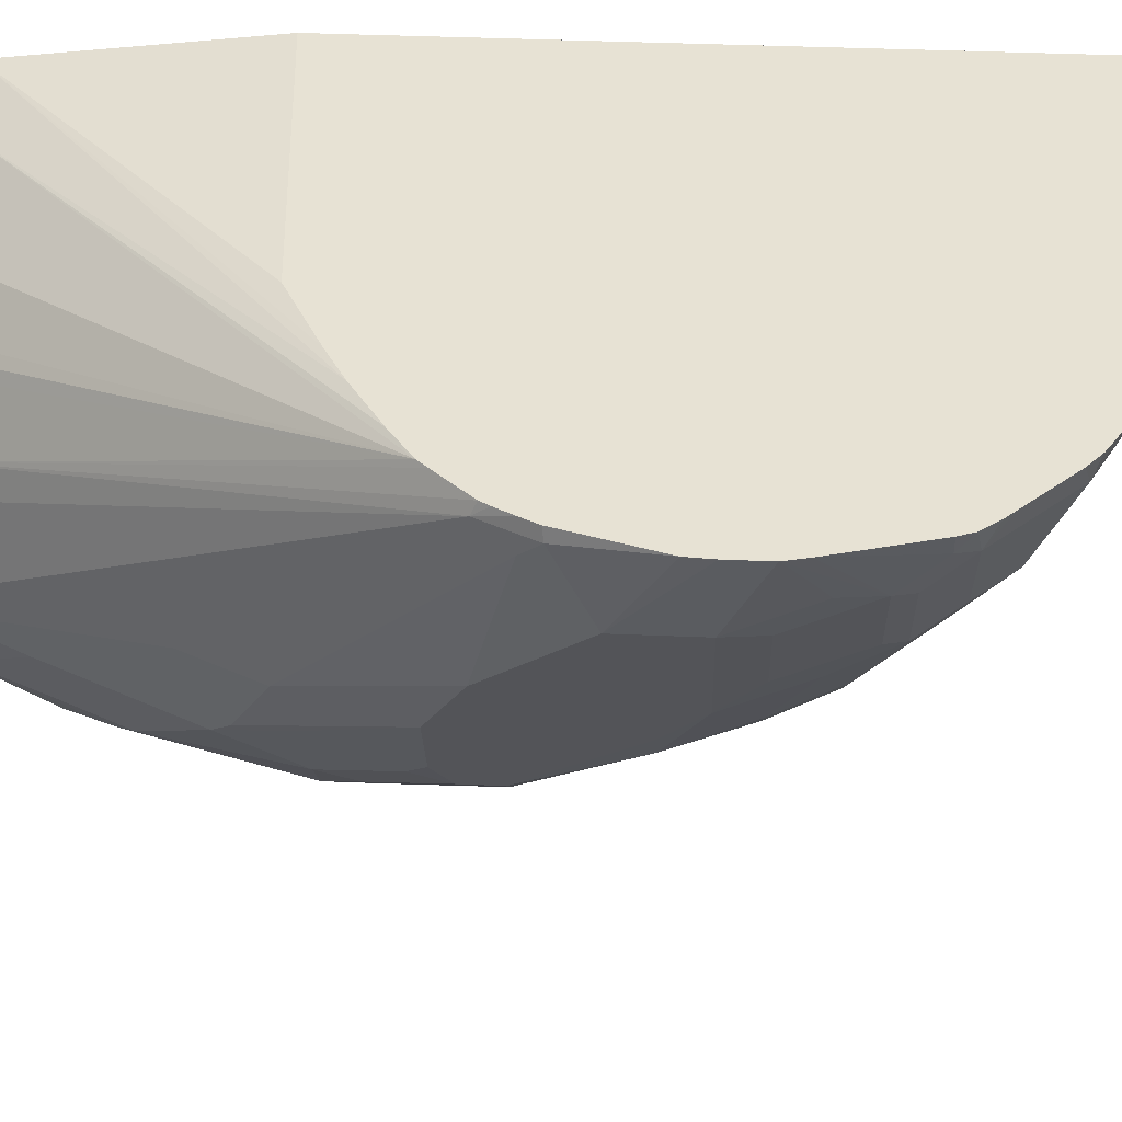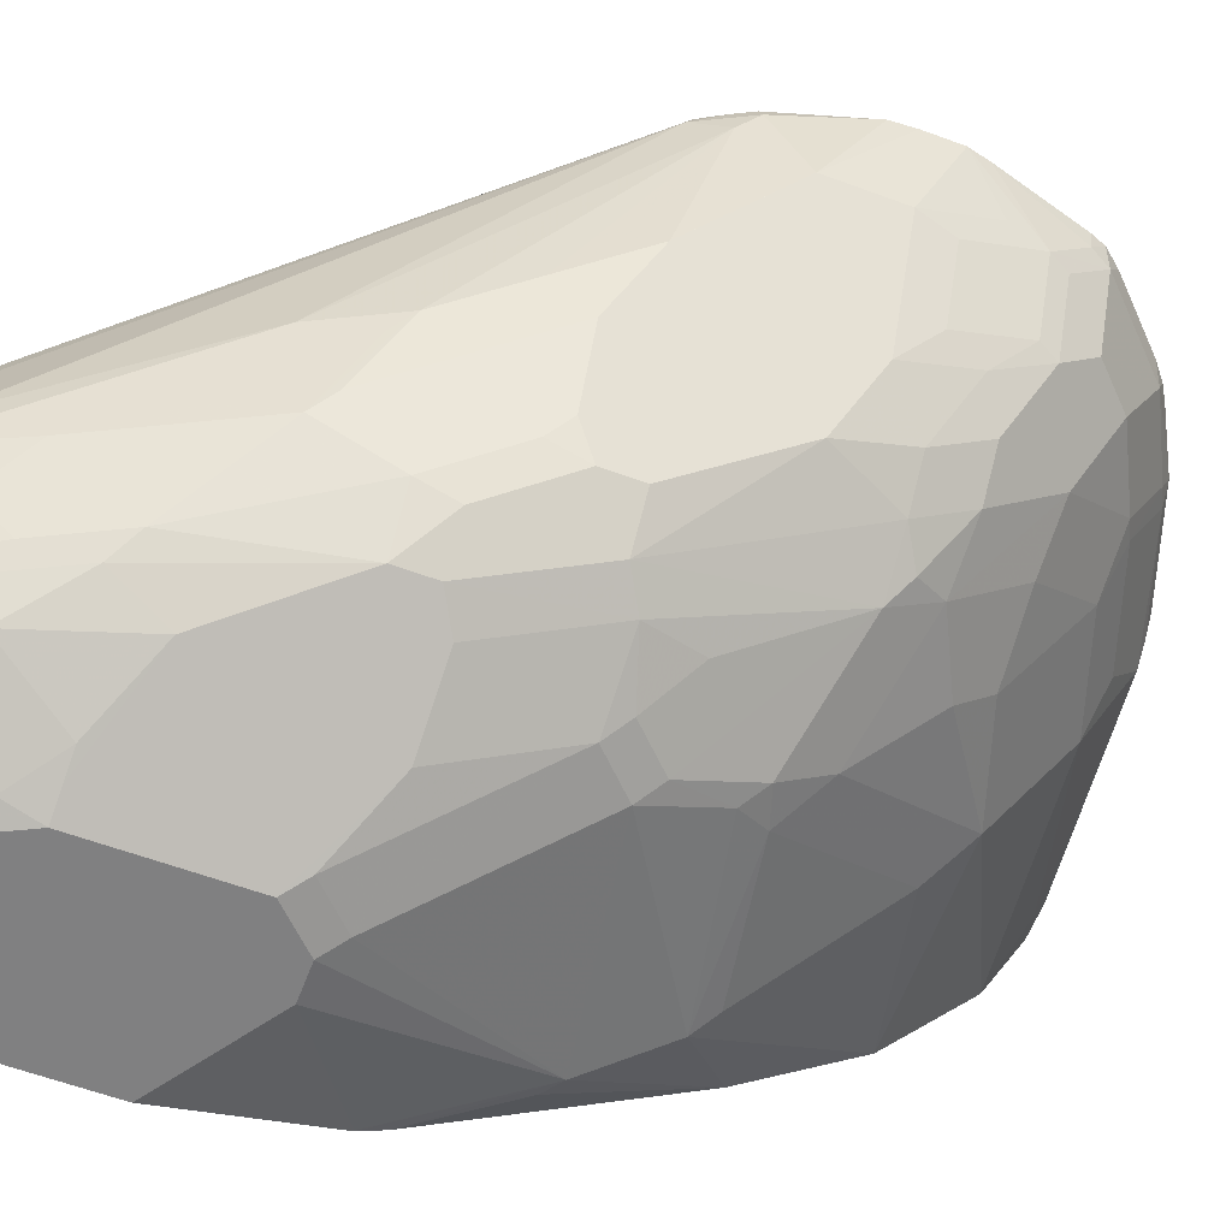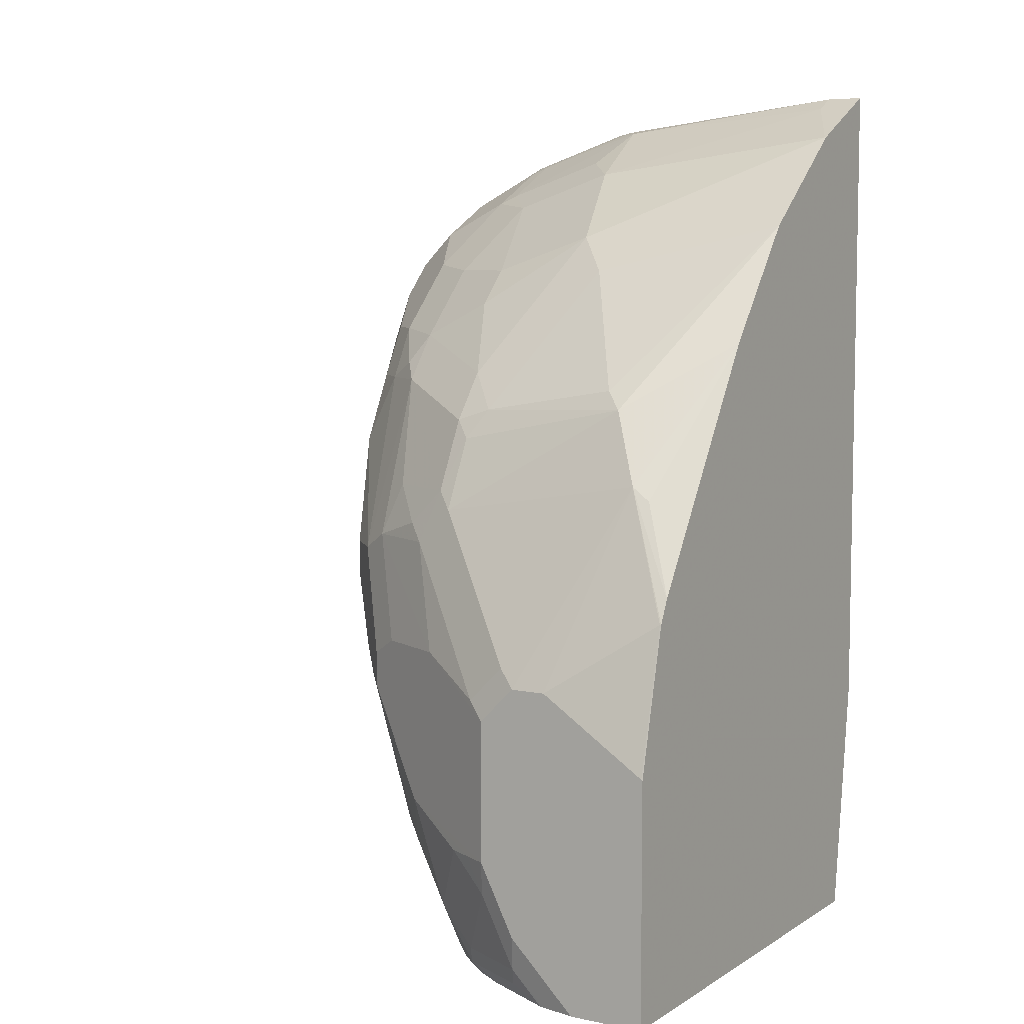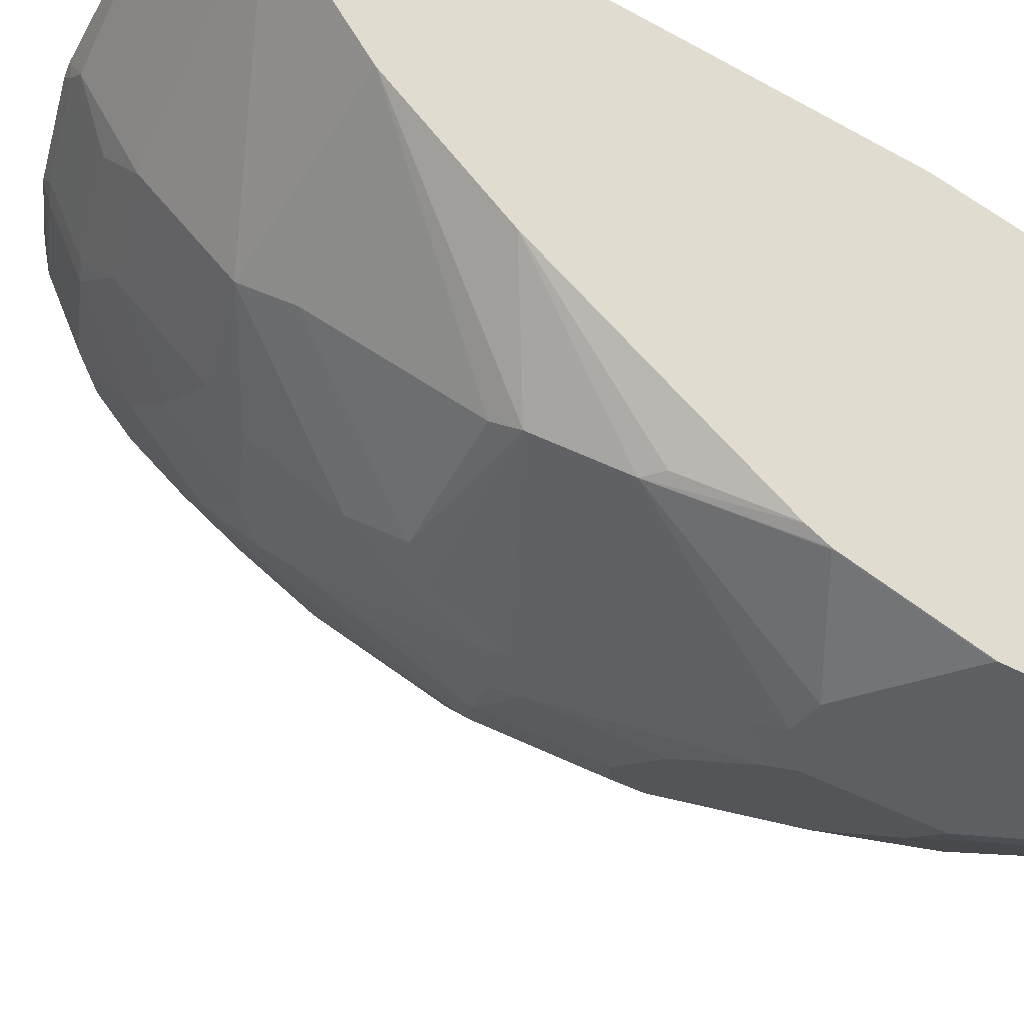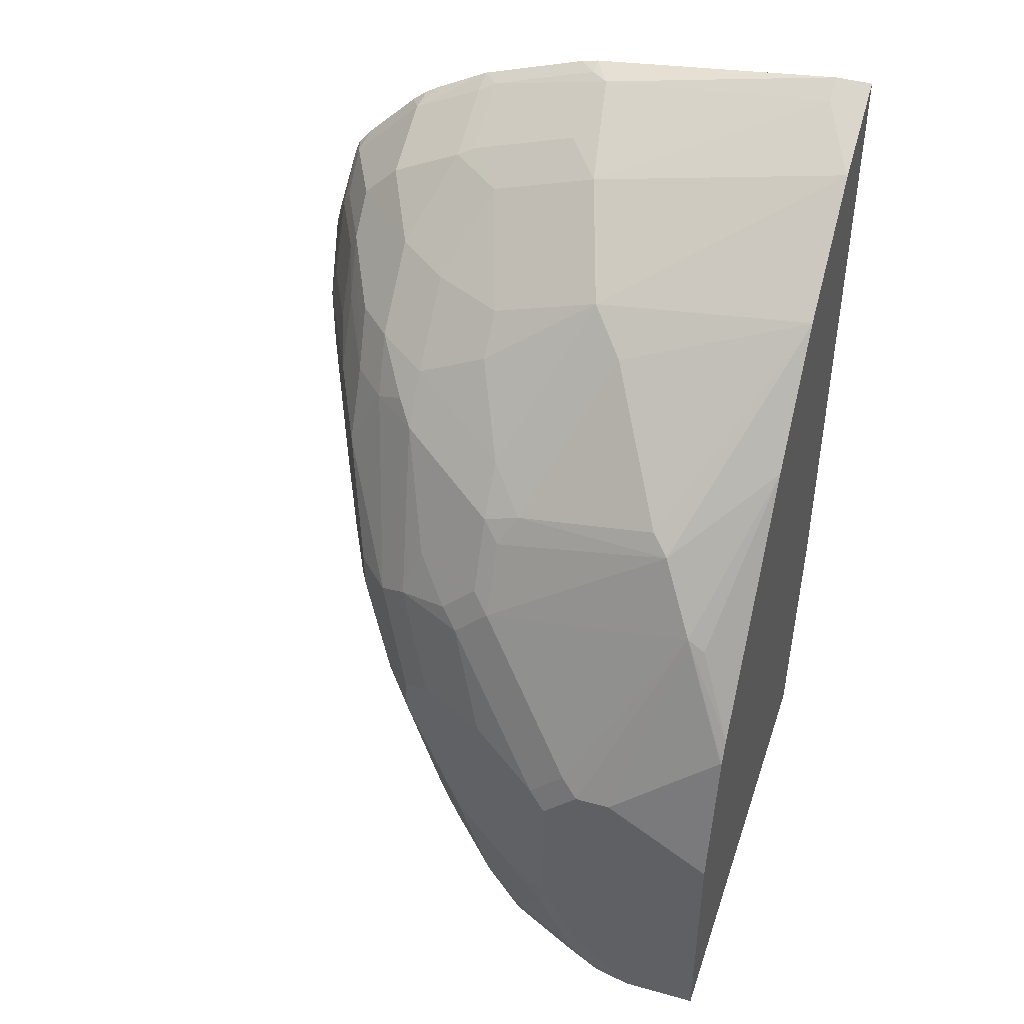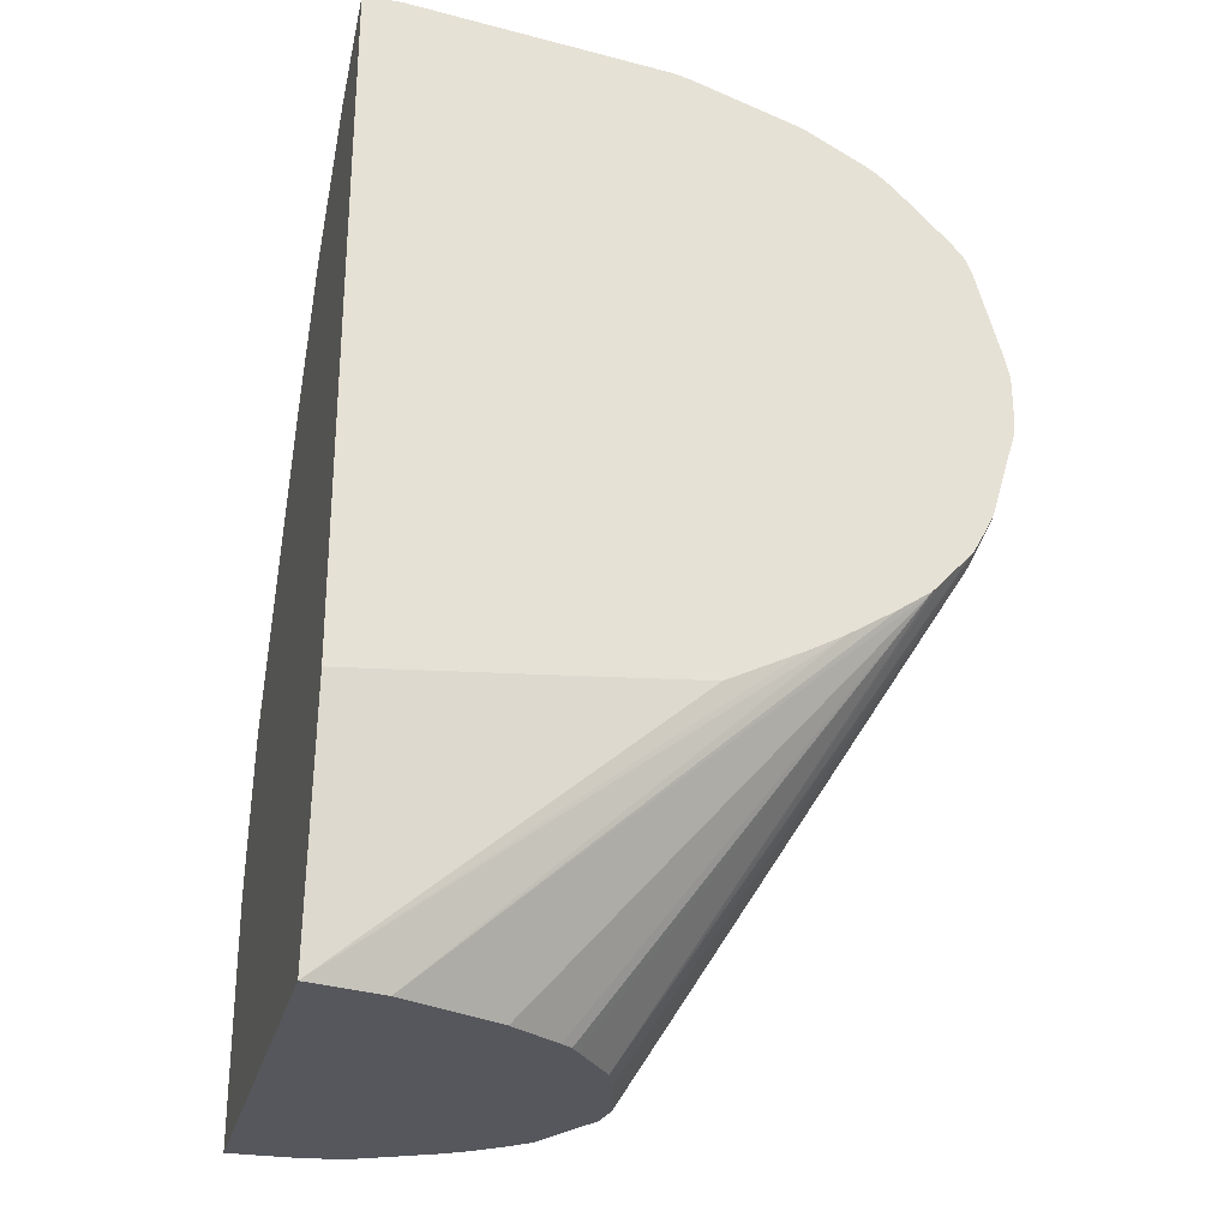
<metadata>
{"format":"obj","ext":"obj","renderer":"f3d","projection":"perspective","resolution":1024,"background":"white","views":[{"elev":40.0,"azim":-87.0,"up":"+Y"},{"elev":-60.1,"azim":-110.7,"up":"+Y"},{"elev":6.8,"azim":31.1,"up":"+Z"},{"elev":-41.5,"azim":56.3,"up":"+Y"},{"elev":44.5,"azim":18.0,"up":"+Z"},{"elev":-27.5,"azim":165.7,"up":"+Z"}]}
</metadata>
<code>
v 0.3511 -0.4427 0.3157
v 0.3116 -0.4427 0.3157
v 0.3511 -0.1941 0.3157
v 0.3511 -0.4427 0.4421
v 0.2931 -0.4386 0.3157
v 0.2951 -0.4427 0.3321
v 0.3136 -0.2029 0.3157
v 0.1292 -0.1783 0.4835
v 0.1476 -0.1783 0.4736
v 0.1843 -0.1783 0.4553
v 0.1845 -0.1783 0.4552
v 0.3511 -0.1783 0.4415
v 0.3511 -0.4241 0.5166
v 0.3505 -0.4427 0.4428
v 0.2908 -0.4381 0.3157
v 0.2744 -0.4381 0.3321
v 0.2767 -0.4427 0.3505
v 0.2621 -0.227 0.3157
v 0.08817 -0.1783 0.5102
v 0.1045 -0.1783 0.499
v 0.3511 -0.1783 0.7856
v 0.3505 -0.4243 0.5166
v 0.3511 -0.4182 0.5285
v 0.3228 -0.4012 0.5811
v 0.2951 -0.4427 0.4797
v 0.2539 -0.4197 0.3157
v 0.2721 -0.4335 0.3229
v 0.2375 -0.4197 0.3321
v 0.2582 -0.4427 0.3874
v 0.256 -0.4381 0.369
v 0.2362 -0.2449 0.3157
v 0.08403 -0.1783 0.5145
v 0.2306 -0.249 0.3157
v 0.2264 -0.2546 0.3157
v 0.207 -0.2808 0.3157
v 0.3511 -0.1783 0.7871
v 0.3511 -0.1783 0.7871
v 0.3511 -0.4179 0.529
v 0.3321 -0.4012 0.5742
v 0.3511 -0.3382 0.6518
v 0.3044 -0.3828 0.618
v 0.2121 -0.4012 0.5626
v 0.2675 -0.4381 0.4889
v 0.2767 -0.4427 0.4797
v 0.2406 -0.4114 0.3157
v 0.2352 -0.4151 0.3229
v 0.2152 -0.412 0.3505
v 0.1968 -0.412 0.4059
v 0.2459 -0.4366 0.3874
v 0.2582 -0.4427 0.4612
v 0.2121 -0.4197 0.4889
v 0.2337 -0.4304 0.3874
v 0.06817 -0.1783 0.5317
v 0.2019 -0.2952 0.3157
v 0.06766 -0.1845 0.5289
v 0.3321 -0.1783 0.7871
v 0.3511 -0.2157 0.7684
v 0.3511 -0.1906 0.7809
v 0.3511 -0.2895 0.7129
v 0.2951 -0.3758 0.6272
v 0.2214 -0.3751 0.6149
v 0.2121 -0.3828 0.5995
v 0.2029 -0.3943 0.5719
v 0.1937 -0.4012 0.5442
v 0.249 -0.4381 0.4704
v 0.2268 -0.4004 0.3157
v 0.2167 -0.3966 0.3229
v 0.2149 -0.3894 0.3157
v 0.2252 -0.399 0.3157
v 0.2075 -0.3966 0.3413
v 0.1891 -0.3966 0.3782
v 0.1983 -0.3966 0.3598
v 0.1722 -0.3997 0.4612
v 0.1599 -0.3935 0.4612
v 0.1753 -0.4012 0.4889
v 0.1599 -0.3935 0.4797
v 0.1722 -0.3997 0.4797
v 0.1568 -0.3828 0.5442
v 0.06557 -0.1783 0.5361
v 0.1927 -0.332 0.3157
v 0.1338 -0.3044 0.4151
v 0.05996 -0.1937 0.5442
v 0.05535 -0.1845 0.5534
v 0.05692 -0.1783 0.5526
v 0.06099 -0.1783 0.5445
v 0.2029 -0.1783 0.772
v 0.2121 -0.1937 0.7701
v 0.3321 -0.1906 0.7809
v 0.3505 -0.2275 0.7625
v 0.3511 -0.2275 0.7625
v 0.3511 -0.289 0.7133
v 0.2398 -0.3013 0.7071
v 0.2582 -0.3197 0.6887
v 0.2029 -0.3566 0.6333
v 0.2029 -0.3758 0.6088
v 0.166 -0.3758 0.5719
v 0.1845 -0.3943 0.5534
v 0.1476 -0.339 0.6272
v 0.2129 -0.3854 0.3157
v 0.1776 -0.3874 0.3874
v 0.196 -0.3874 0.3505
v 0.196 -0.3689 0.3321
v 0.123 -0.3566 0.5166
v 0.1415 -0.3751 0.4797
v 0.1407 -0.3689 0.4612
v 0.1415 -0.3751 0.535
v 0.123 -0.3566 0.535
v 0.1945 -0.3485 0.3157
v 0.1891 -0.3413 0.3229
v 0.1776 -0.3505 0.3505
v 0.1407 -0.3136 0.4059
v 0.1153 -0.3044 0.452
v 0.09685 -0.286 0.4889
v 0.07842 -0.2675 0.5258
v 0.05996 -0.2306 0.5626
v 0.05535 -0.2214 0.5719
v 0.04377 -0.1783 0.5965
v 0.1944 -0.1783 0.7701
v 0.2029 -0.1868 0.7701
v 0.1476 -0.1868 0.7517
v 0.1476 -0.2237 0.7333
v 0.2029 -0.2237 0.7517
v 0.2214 -0.246 0.744
v 0.1845 -0.3013 0.6887
v 0.1845 -0.3197 0.6702
v 0.1476 -0.3197 0.6518
v 0.1384 -0.3274 0.6364
v 0.123 -0.3197 0.6272
v 0.1955 -0.3505 0.3157
v 0.1407 -0.3505 0.4243
v 0.09839 -0.3075 0.5166
v 0.09685 -0.3044 0.5073
v 0.1153 -0.3413 0.5073
v 0.1222 -0.3505 0.4981
v 0.1045 -0.3197 0.5903
v 0.09839 -0.3075 0.5903
v 0.1522 -0.3413 0.3966
v 0.1222 -0.3136 0.4428
v 0.1338 -0.3413 0.4336
v 0.1153 -0.3228 0.4704
v 0.07381 -0.2583 0.535
v 0.05535 -0.2214 0.6088
v 0.04301 -0.1783 0.6086
v 0.1391 -0.1783 0.7517
v 0.1384 -0.1891 0.7471
v 0.1384 -0.226 0.7287
v 0.166 -0.246 0.7256
v 0.1476 -0.2829 0.6887
v 0.1199 -0.2998 0.6549
v 0.1199 -0.2629 0.6918
v 0.1045 -0.3013 0.6272
v 0.1222 -0.332 0.4612
v 0.08611 -0.2829 0.6088
v 0.05996 -0.2237 0.6272
v 0.05535 -0.2029 0.6456
v 0.04301 -0.1783 0.6272
v 0.1107 -0.1783 0.7367
v 0.1015 -0.1891 0.7287
v 0.1015 -0.226 0.7102
v 0.1015 -0.2813 0.6549
v 0.1015 -0.2629 0.6733
v 0.1015 -0.2444 0.6918
v 0.08304 -0.2444 0.6733
v 0.08611 -0.2644 0.6456
v 0.07842 -0.2606 0.6272
v 0.05996 -0.2052 0.6641
v 0.04549 -0.1783 0.6377
v 0.1035 -0.1783 0.7324
v 0.09534 -0.1783 0.7257
v 0.06458 -0.1891 0.6918
v 0.08304 -0.226 0.6918
v 0.06458 -0.2075 0.6733
v 0.07842 -0.2421 0.6641
v 0.05996 -0.1868 0.6825
v 0.05806 -0.1783 0.6825
v 0.07224 -0.1783 0.7025
v 0.0676 -0.1783 0.6979
v 0.06087 -0.1783 0.6897
f 94 98 95
f 94 125 126
f 98 126 127
f 112 139 140
f 98 128 106
f 99 102 129
f 94 126 98
f 98 127 128
f 92 147 124
f 89 92 90
f 92 125 94
f 92 124 125
f 90 92 91
f 100 110 101
f 89 123 92
f 88 123 89
f 87 123 88
f 87 122 123
f 92 123 147
f 100 105 130
f 102 108 129
f 101 110 102
f 112 130 139
f 112 138 130
f 111 137 138
f 110 130 137
f 110 137 111
f 107 135 136
f 106 135 107
f 106 128 135
f 100 130 110
f 105 134 130
f 103 136 131
f 103 107 136
f 103 134 104
f 103 133 134
f 103 132 133
f 103 131 132
f 87 121 122
f 102 110 108
f 104 134 105
f 87 120 121
f 83 117 84
f 86 119 87
f 74 104 105
f 74 103 104
f 74 107 103
f 74 76 107
f 73 76 74
f 73 77 76
f 71 74 100
f 71 100 72
f 74 105 100
f 68 102 99
f 63 97 64
f 68 100 101
f 68 72 100
f 68 70 72
f 67 70 68
f 64 97 78
f 63 98 96
f 63 95 98
f 68 101 102
f 87 119 120
f 75 78 76
f 76 106 107
f 86 118 119
f 83 114 115
f 83 116 117
f 83 115 116
f 82 114 83
f 82 113 114
f 82 112 113
f 81 112 82
f 76 78 106
f 81 138 112
f 81 110 111
f 81 108 110
f 81 109 108
f 80 109 81
f 80 108 109
f 78 98 106
f 78 96 98
f 78 97 96
f 81 111 138
f 112 140 113
f 149 161 160
f 113 132 114
f 156 166 167
f 155 166 156
f 154 173 166
f 154 165 173
f 153 173 165
f 153 164 173
f 151 164 153
f 151 163 164
f 157 168 158
f 151 160 163
f 150 159 162
f 63 96 97
f 149 150 161
f 149 160 151
f 146 148 147
f 146 150 148
f 146 159 150
f 145 159 146
f 150 162 161
f 158 168 169
f 158 169 170
f 158 170 171
f 174 178 175
f 170 178 174
f 170 177 178
f 170 176 177
f 169 176 170
f 167 174 175
f 166 174 167
f 166 170 174
f 166 172 170
f 163 173 164
f 163 166 173
f 163 172 166
f 163 170 172
f 163 171 170
f 161 162 171
f 160 171 163
f 160 161 171
f 159 171 162
f 158 171 159
f 145 158 159
f 113 140 132
f 144 158 145
f 142 155 156
f 121 123 122
f 121 147 123
f 121 146 147
f 121 145 146
f 120 145 121
f 120 144 145
f 119 144 120
f 118 144 119
f 124 148 126
f 116 136 142
f 116 132 131
f 116 141 132
f 116 143 117
f 116 156 143
f 116 142 156
f 114 116 115
f 114 141 116
f 114 132 141
f 116 131 136
f 124 126 125
f 124 147 148
f 126 149 127
f 142 166 155
f 142 154 166
f 142 165 154
f 142 153 165
f 136 153 142
f 135 153 136
f 135 151 153
f 132 152 134
f 132 134 133
f 130 138 137
f 130 140 139
f 130 132 140
f 130 152 132
f 130 134 152
f 128 151 135
f 128 149 151
f 127 149 128
f 126 150 149
f 126 148 150
f 144 157 158
f 62 95 63
f 56 88 57
f 61 94 95
f 8 143 156
f 8 117 143
f 8 84 117
f 8 85 84
f 8 79 85
f 8 53 79
f 8 32 53
f 8 19 32
f 8 156 167
f 8 20 19
f 7 19 20
f 7 18 19
f 6 17 16
f 5 16 15
f 5 6 16
f 4 13 14
f 3 11 12
f 3 10 11
f 7 20 8
f 3 9 10
f 8 167 175
f 8 178 177
f 14 22 25
f 13 24 22
f 13 23 24
f 13 22 14
f 8 10 9
f 8 11 10
f 8 12 11
f 8 21 12
f 8 175 178
f 8 36 21
f 8 86 56
f 8 118 86
f 8 144 118
f 8 157 144
f 8 168 157
f 8 169 168
f 8 176 169
f 8 177 176
f 8 56 36
f 15 16 27
f 61 95 62
f 2 6 5
f 1 18 7
f 1 31 18
f 1 33 31
f 1 34 33
f 1 35 34
f 1 54 35
f 1 80 54
f 1 108 80
f 1 7 3
f 1 129 108
f 1 68 99
f 1 69 68
f 1 66 69
f 1 45 66
f 1 26 45
f 1 15 26
f 1 5 15
f 1 2 5
f 1 99 129
f 3 7 8
f 1 3 12
f 1 21 37
f 1 6 2
f 1 17 6
f 1 29 17
f 1 50 29
f 1 44 50
f 1 25 44
f 1 14 25
f 1 4 14
f 1 12 21
f 1 13 4
f 1 38 23
f 1 40 38
f 1 59 40
f 1 91 59
f 1 90 91
f 1 57 90
f 1 58 57
f 1 37 58
f 1 23 13
f 15 27 46
f 3 8 9
f 16 28 46
f 51 76 77
f 51 75 76
f 50 65 51
f 48 74 71
f 48 73 74
f 48 51 73
f 48 52 49
f 47 72 70
f 51 65 64
f 47 71 72
f 47 52 48
f 47 70 67
f 46 69 66
f 46 68 69
f 46 67 68
f 46 47 67
f 45 46 66
f 43 64 65
f 47 48 71
f 43 50 44
f 51 64 78
f 53 55 79
f 15 46 26
f 61 92 94
f 61 93 92
f 60 93 61
f 59 93 60
f 59 92 93
f 59 91 92
f 57 89 90
f 51 78 75
f 57 88 89
f 56 86 87
f 55 80 81
f 55 85 79
f 55 84 85
f 55 83 84
f 55 82 83
f 55 81 82
f 54 80 55
f 56 87 88
f 43 65 50
f 51 77 73
f 42 63 64
f 24 44 25
f 24 43 44
f 24 42 43
f 24 41 42
f 24 40 41
f 24 39 40
f 23 39 24
f 22 24 25
f 21 36 37
f 19 35 32
f 19 34 35
f 19 33 34
f 19 31 33
f 18 31 19
f 16 30 28
f 16 29 30
f 16 17 29
f 42 64 43
f 16 46 27
f 26 46 45
f 28 47 46
f 23 38 39
f 41 62 42
f 42 62 63
f 28 30 52
f 41 61 62
f 41 60 61
f 41 59 60
f 40 59 41
f 36 58 37
f 36 57 58
f 36 56 57
f 38 40 39
f 35 54 55
f 28 52 47
f 35 55 53
f 29 49 30
f 29 50 51
f 29 48 49
f 30 49 52
f 32 35 53
f 29 51 48

</code>
